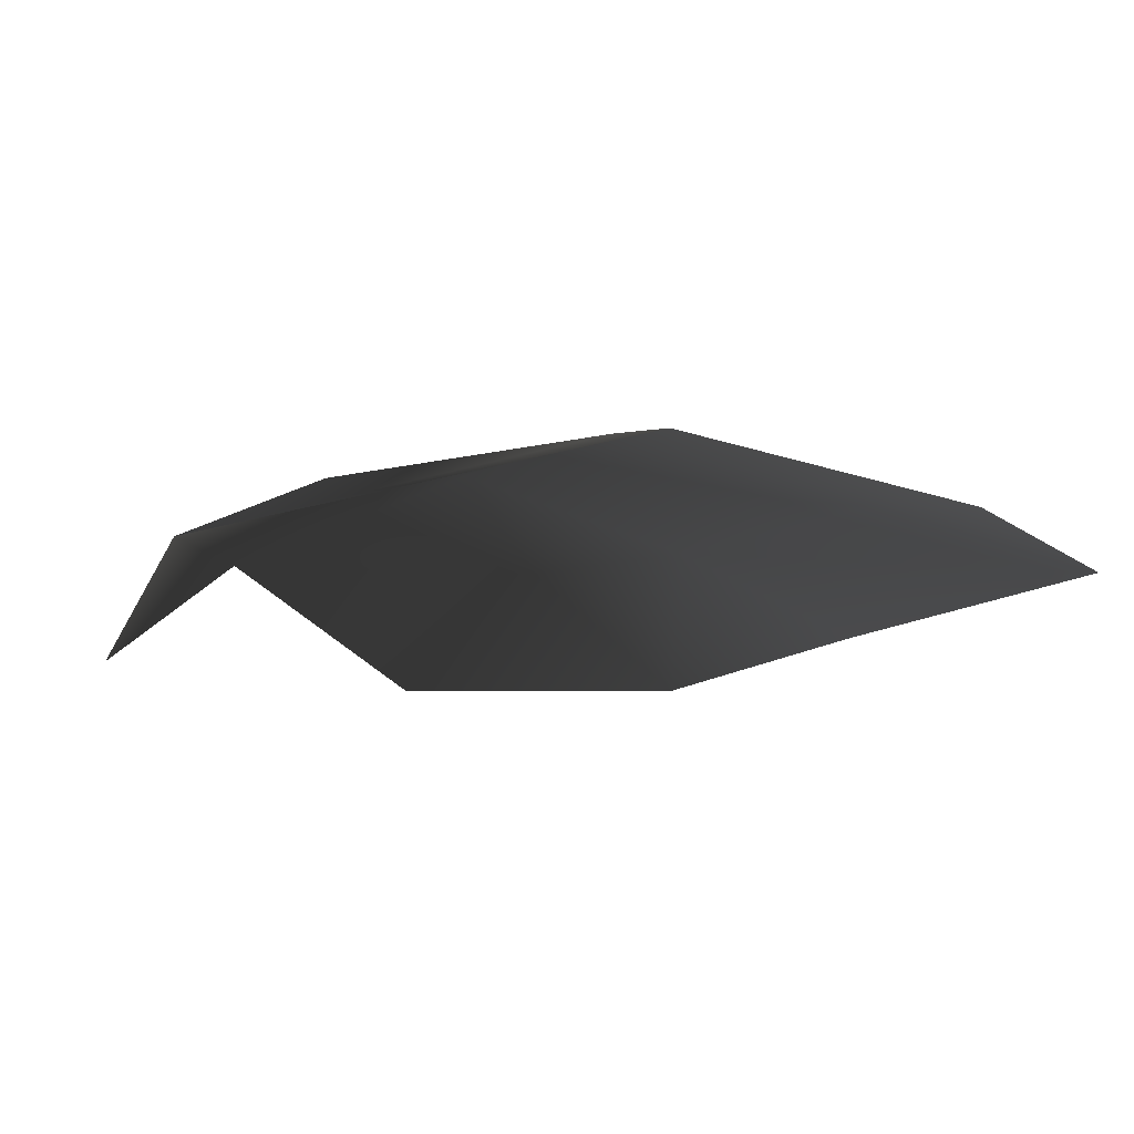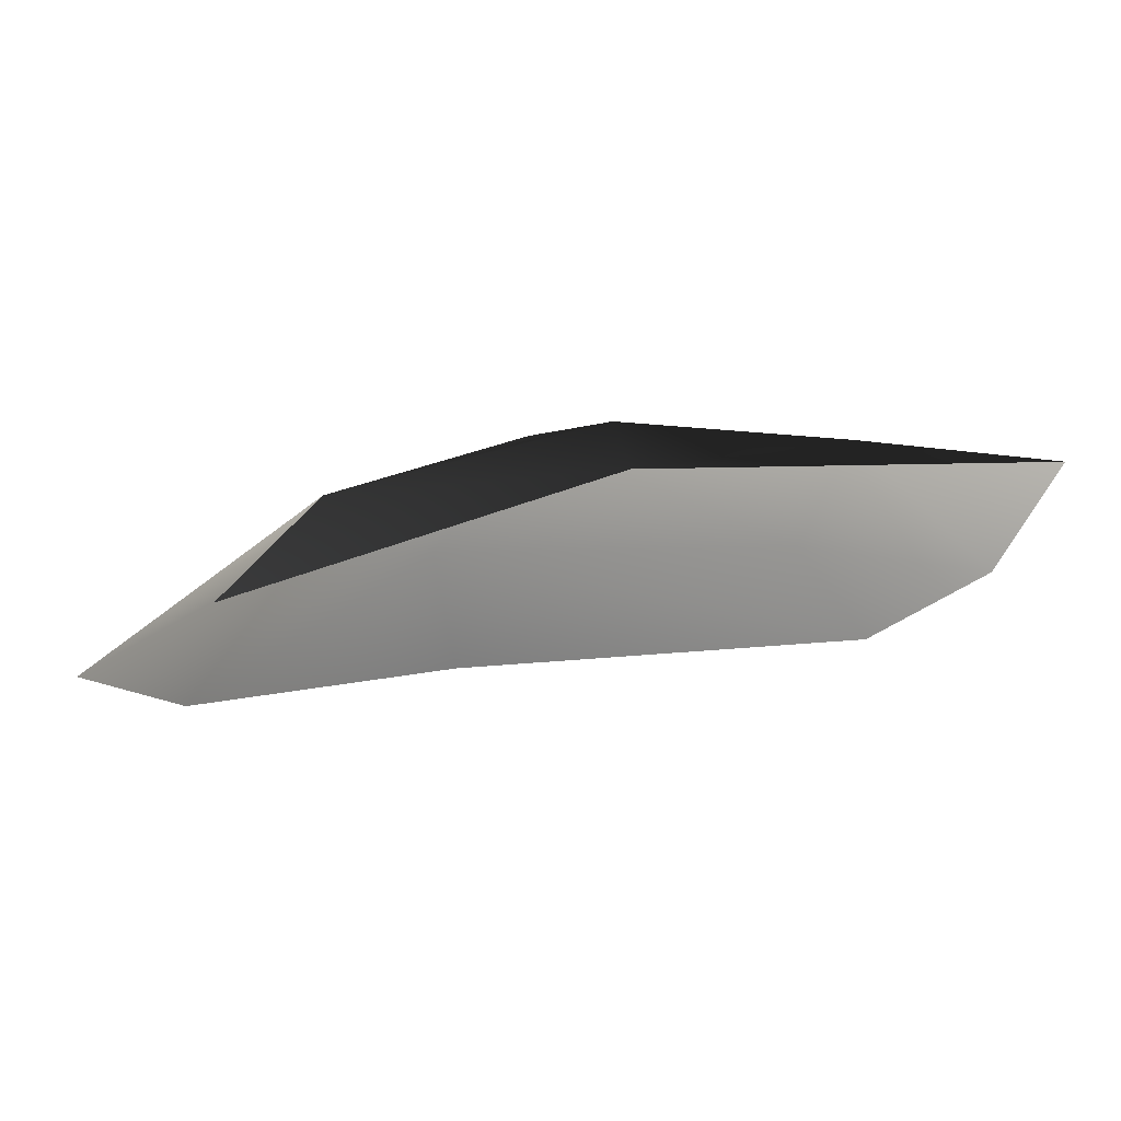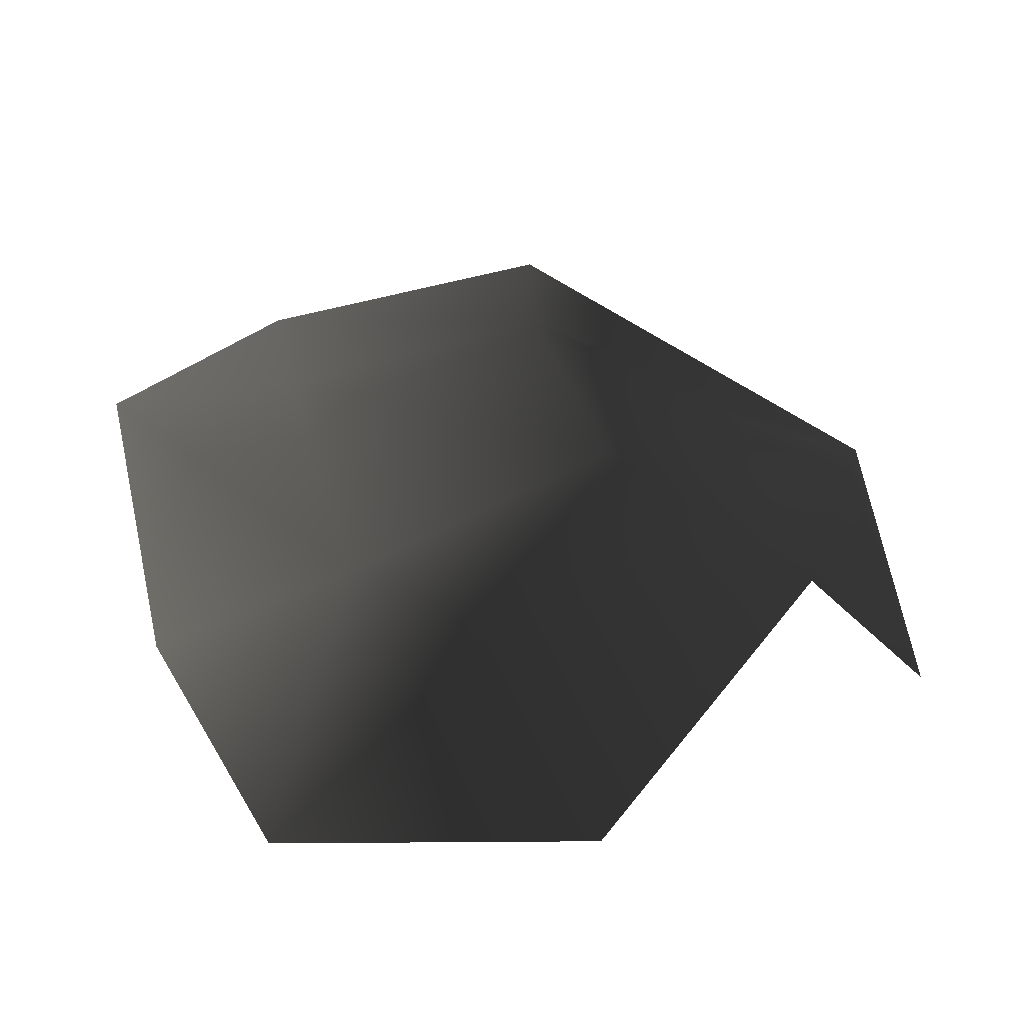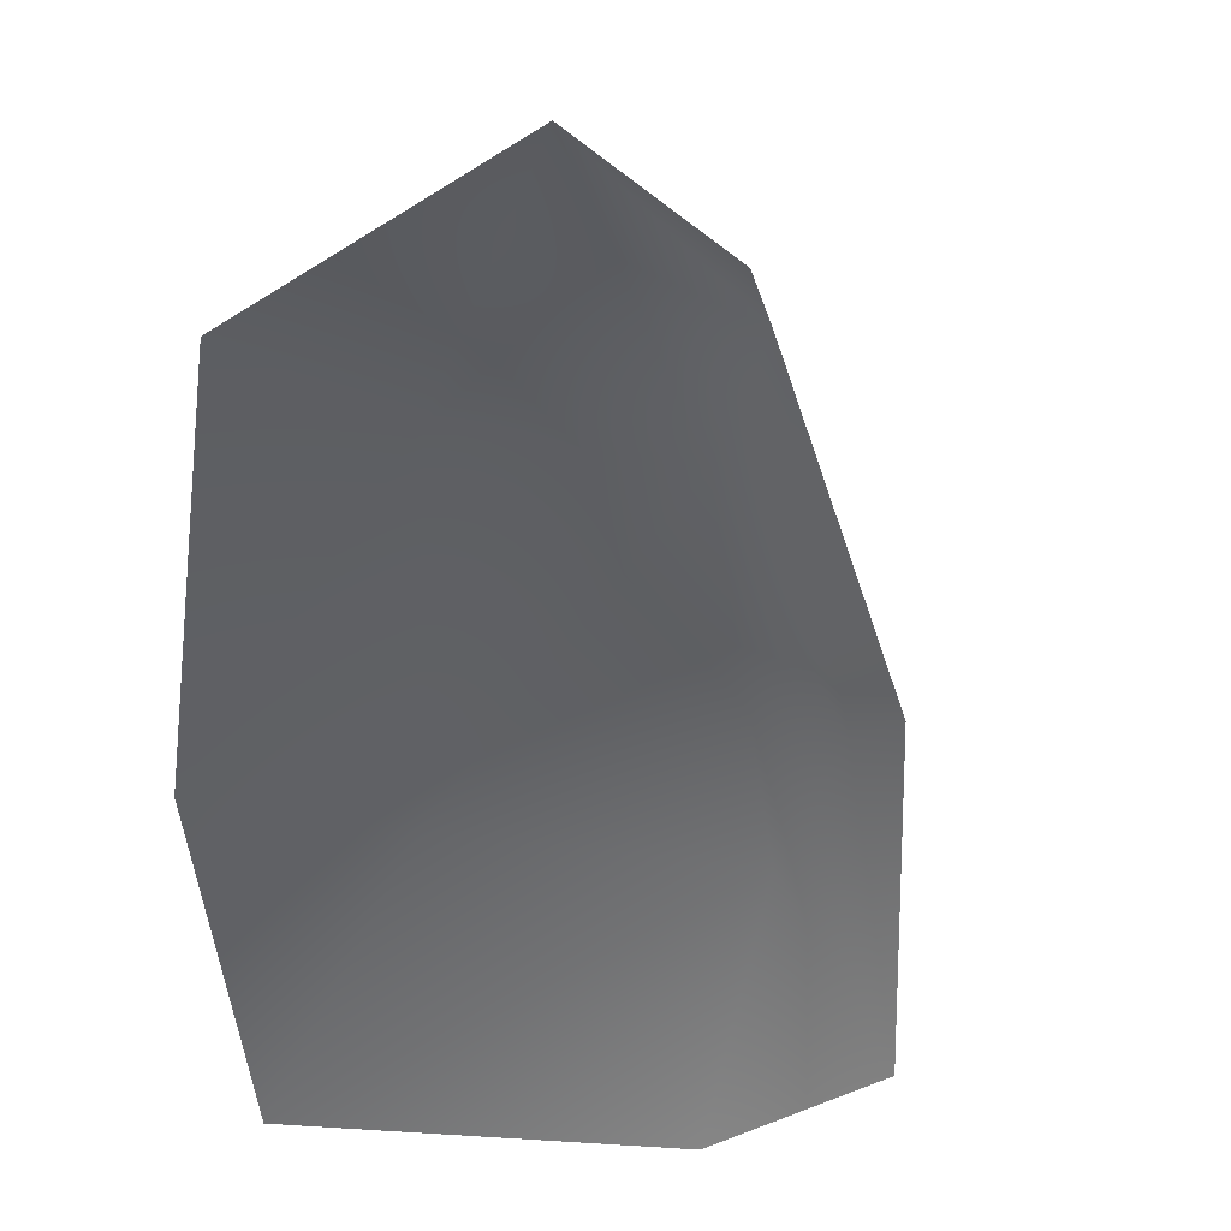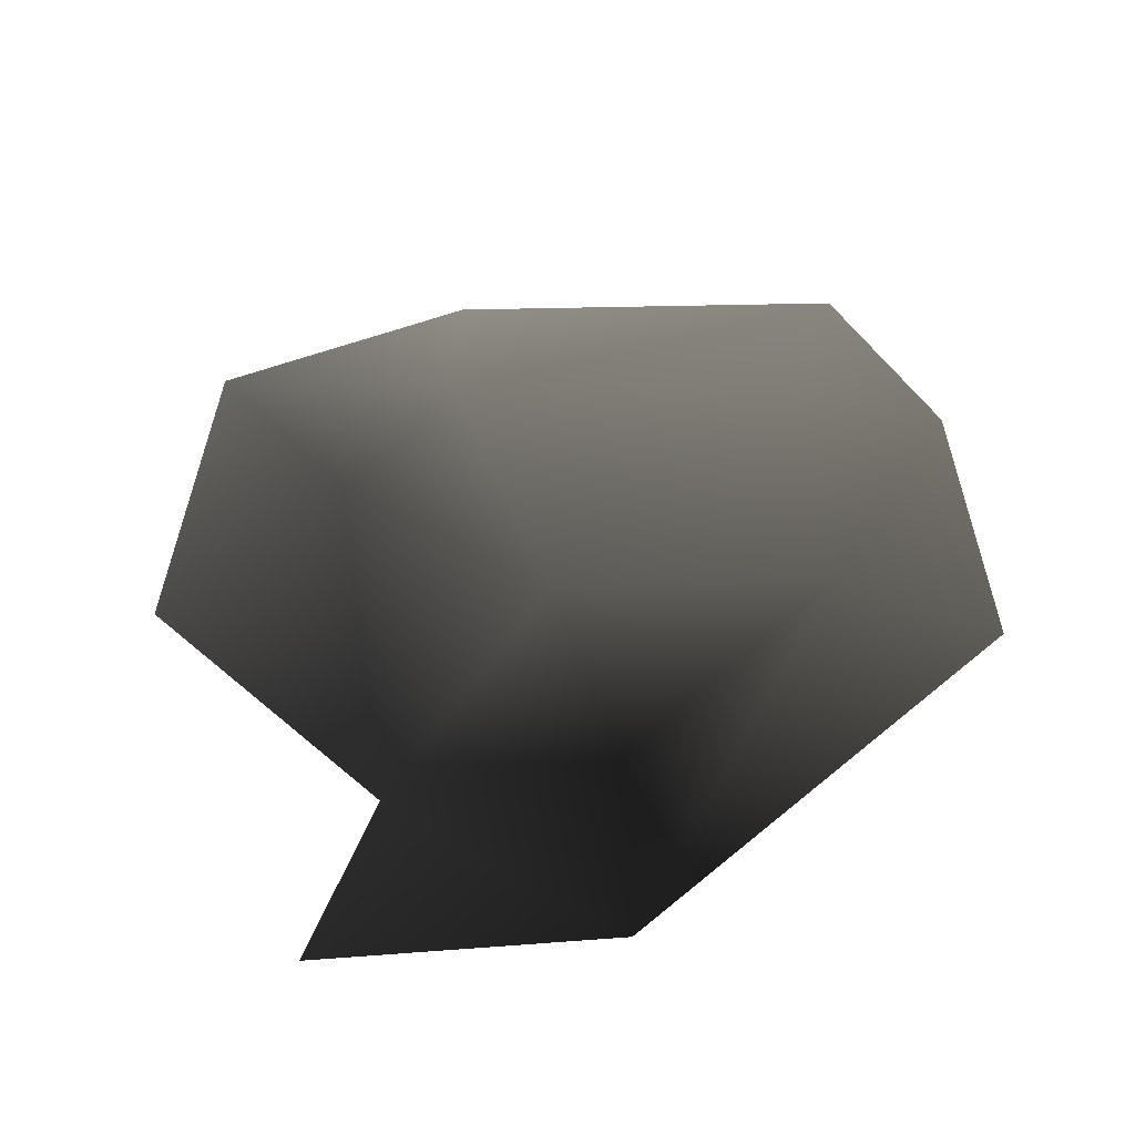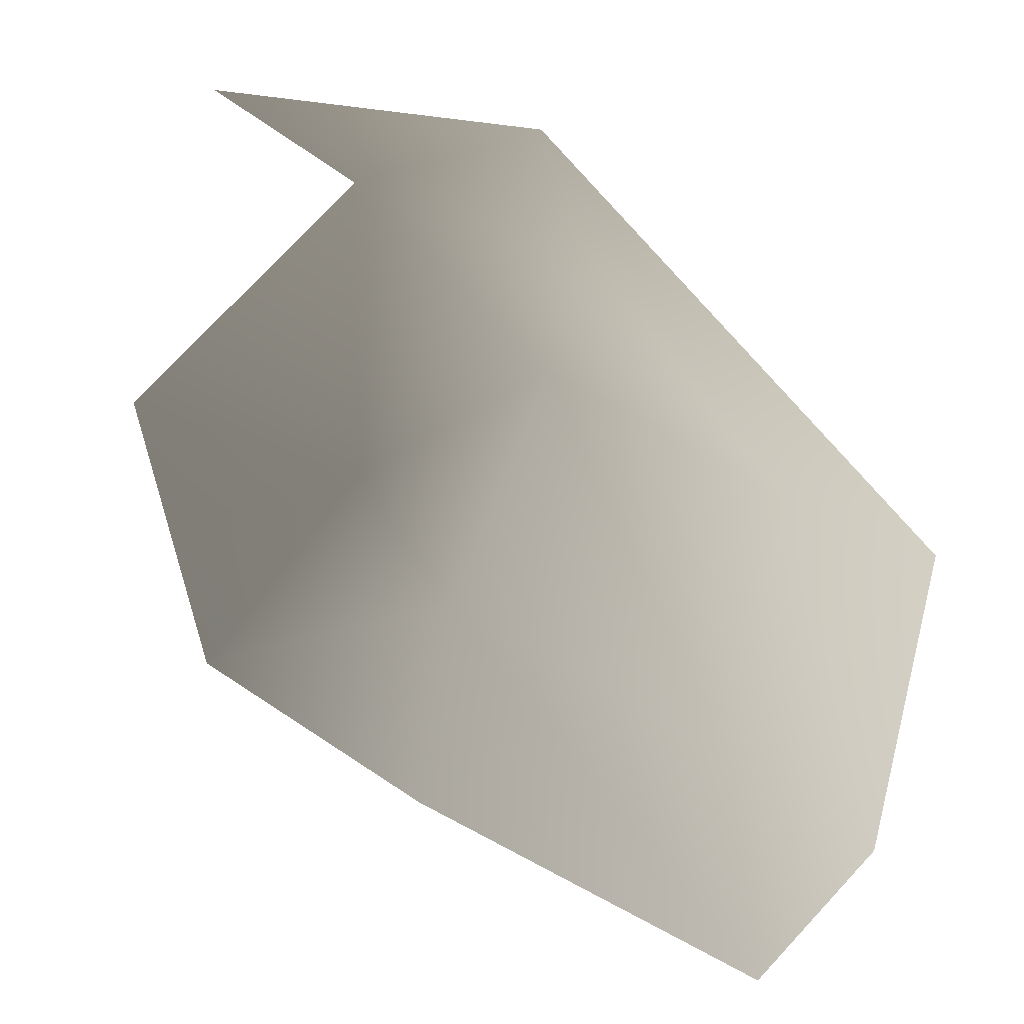
<metadata>
{"format":"obj","ext":"obj","renderer":"f3d","projection":"perspective","resolution":1024,"background":"white","views":[{"elev":-13.6,"azim":64.0,"up":"+Y"},{"elev":78.3,"azim":-6.2,"up":"+Z"},{"elev":43.8,"azim":-101.8,"up":"+Y"},{"elev":-16.7,"azim":135.3,"up":"+Z"},{"elev":48.3,"azim":-1.5,"up":"+Y"},{"elev":34.8,"azim":34.1,"up":"+Z"}]}
</metadata>
<code>
v -0.003395 0.0007621 -0.001908
v -0.004221 0.0003306 -0.001615
v -0.004011 0.0004057 -0.002952
v -0.002947 0.0008147 -0.00243
v -0.00322 0.0006048 -0.0004195
v -0.002546 0.000922 -0.001184
v -0.002921 0.0005015 -0.003304
v -0.001196 0.0004485 -0.003364
v -0.001531 0.0007032 -0.002512
v -0.0007876 0.0005184 -0.0025
v -0.001423 0.0008153 -0.001301
v -0.0007289 0.0006278 -0.001165
v -0.002287 0.0007609 -0.0004822
v -0.00228 0.0004571 0.0001171
v -0.003537 0.0002089 3.214e-05
g P_Canopy_01C_(27)_644_94
f 1 3 2
f 1 4 3
f 5 1 2
f 5 6 1
f 6 4 1
f 4 7 3
f 4 8 7
f 4 9 8
f 6 9 4
f 9 10 8
f 10 9 11
f 6 11 9
f 10 11 12
f 5 13 6
f 6 13 11
f 11 14 12
f 11 13 14
f 5 14 13
f 5 15 14

</code>
